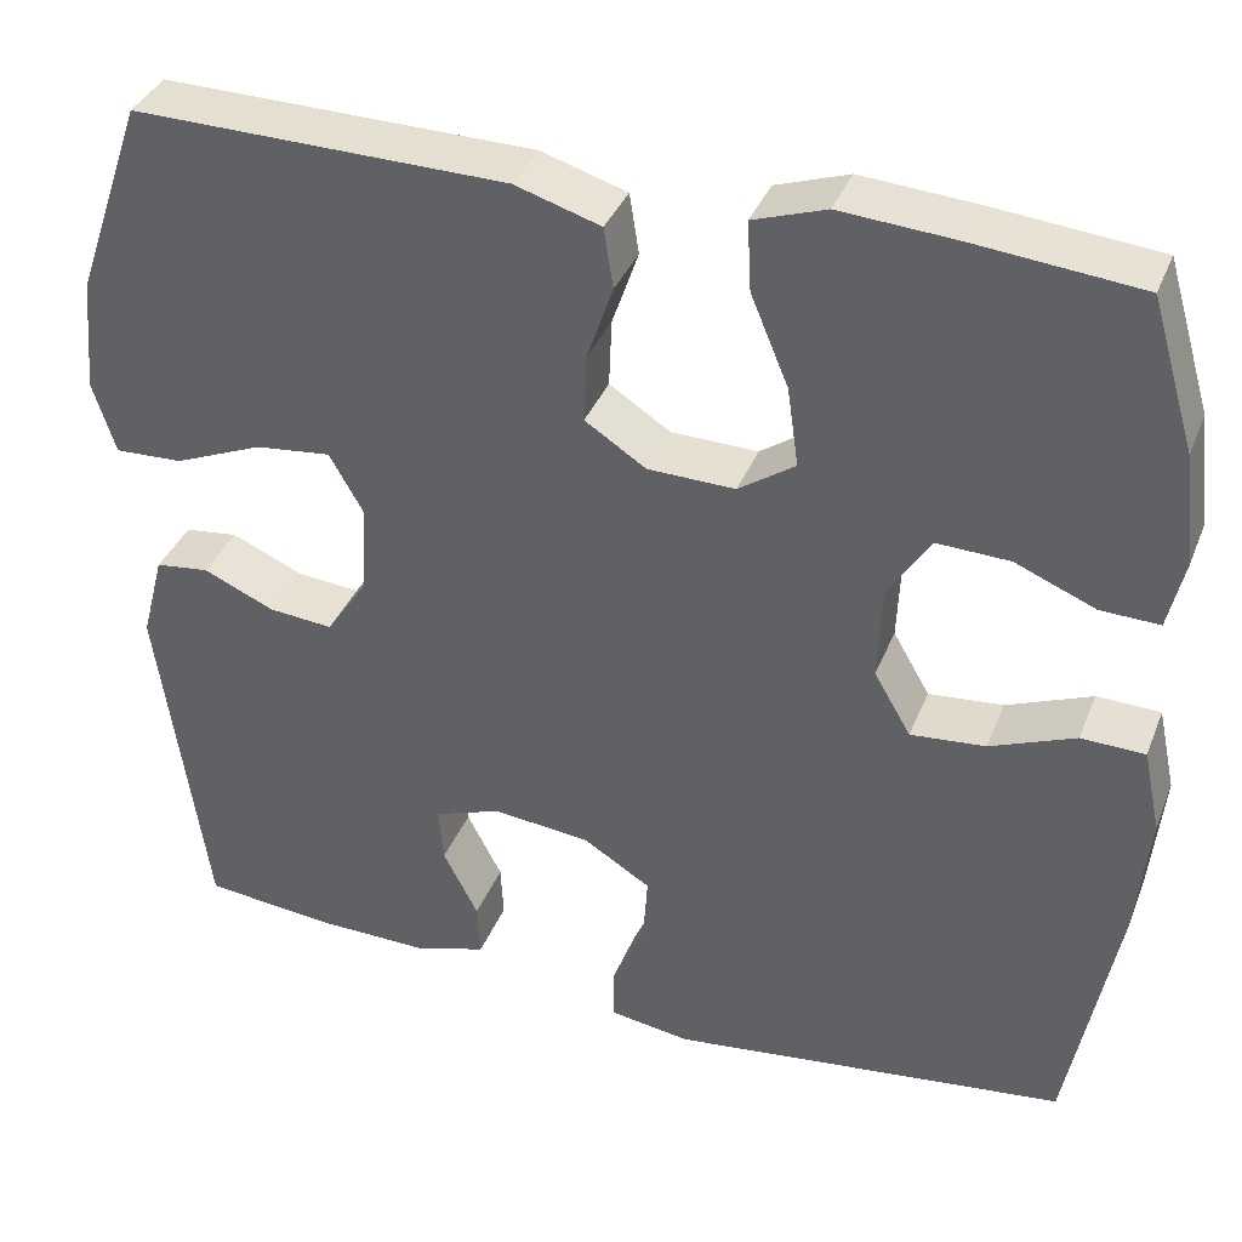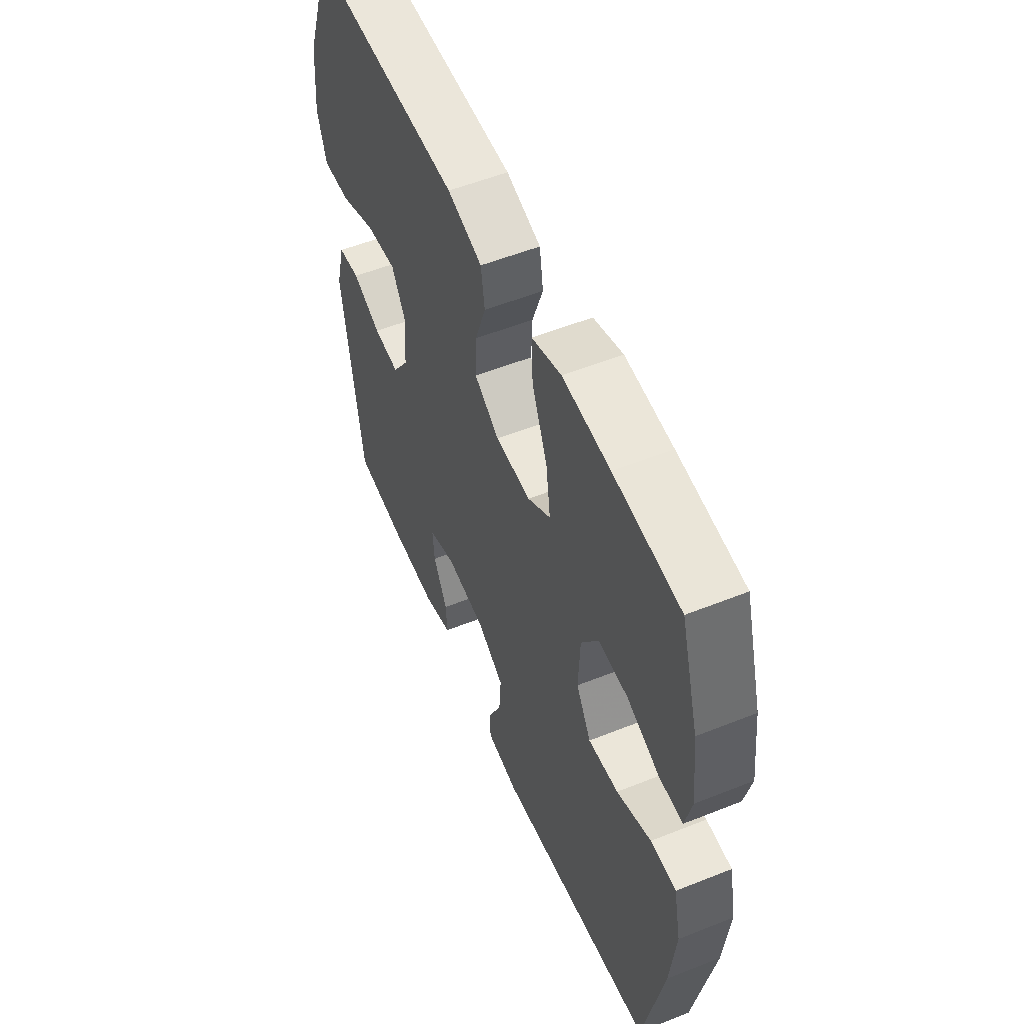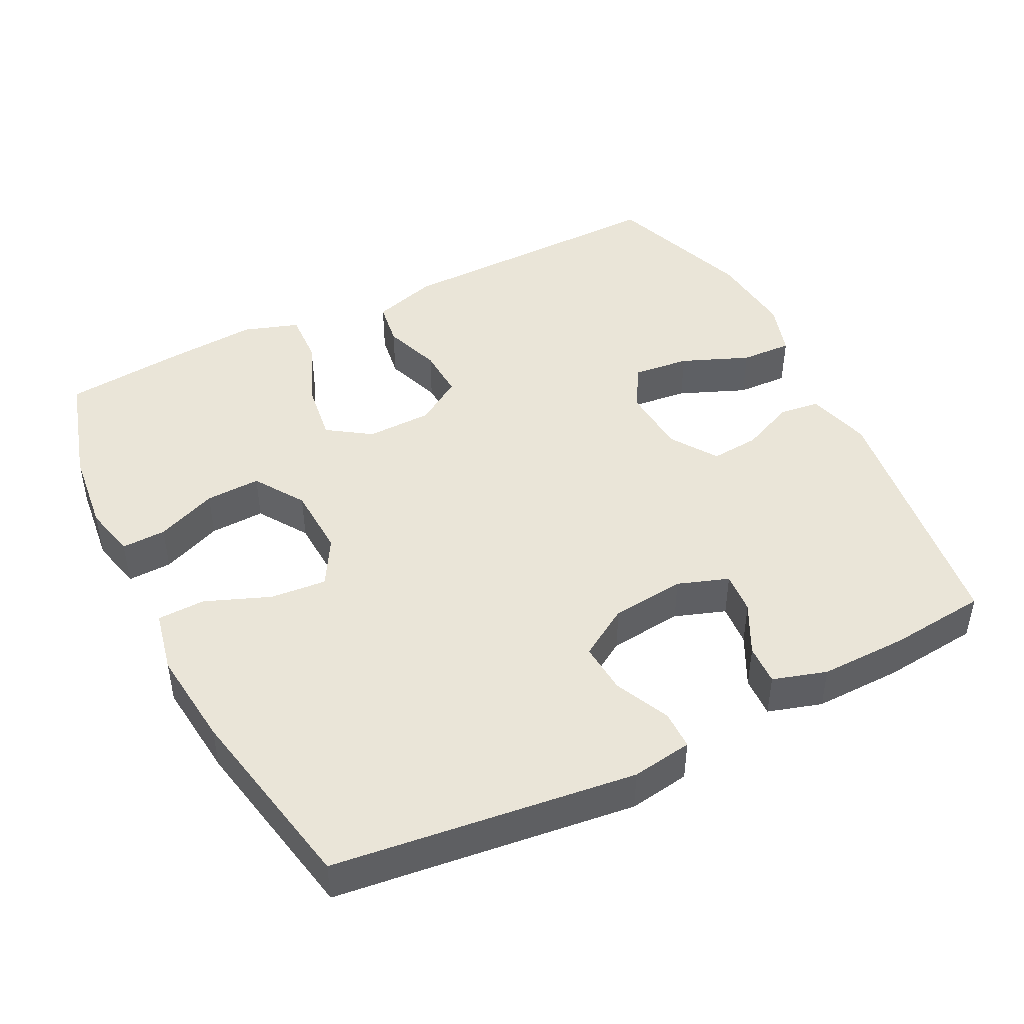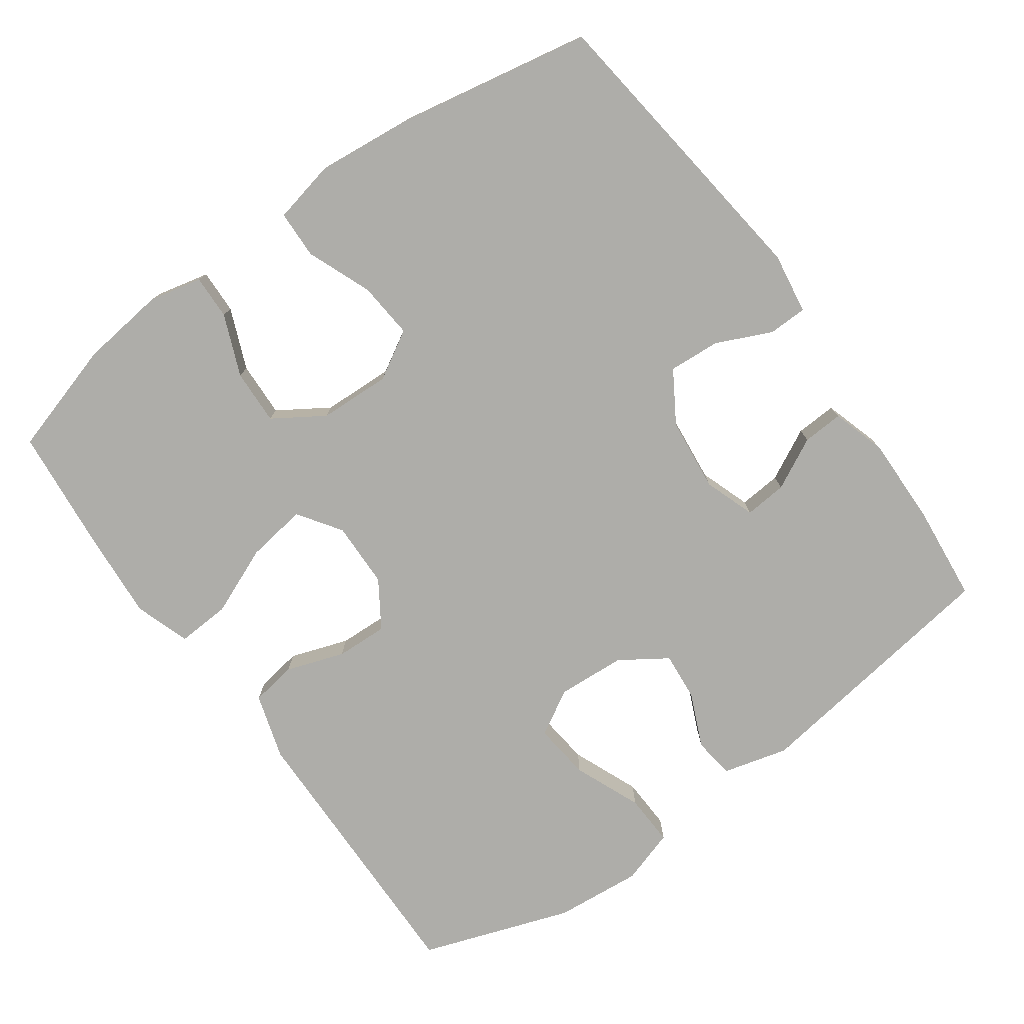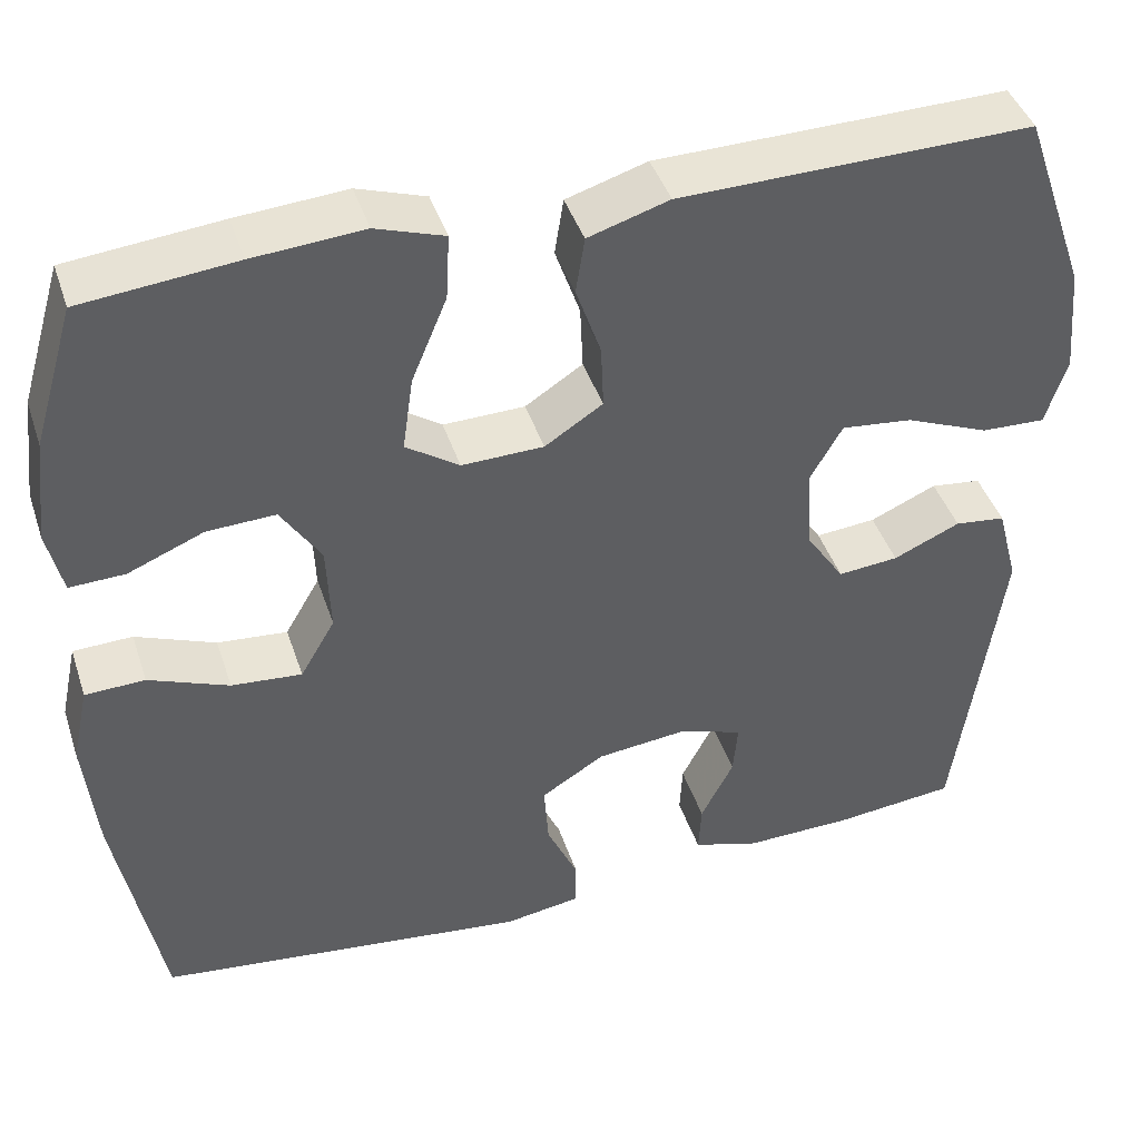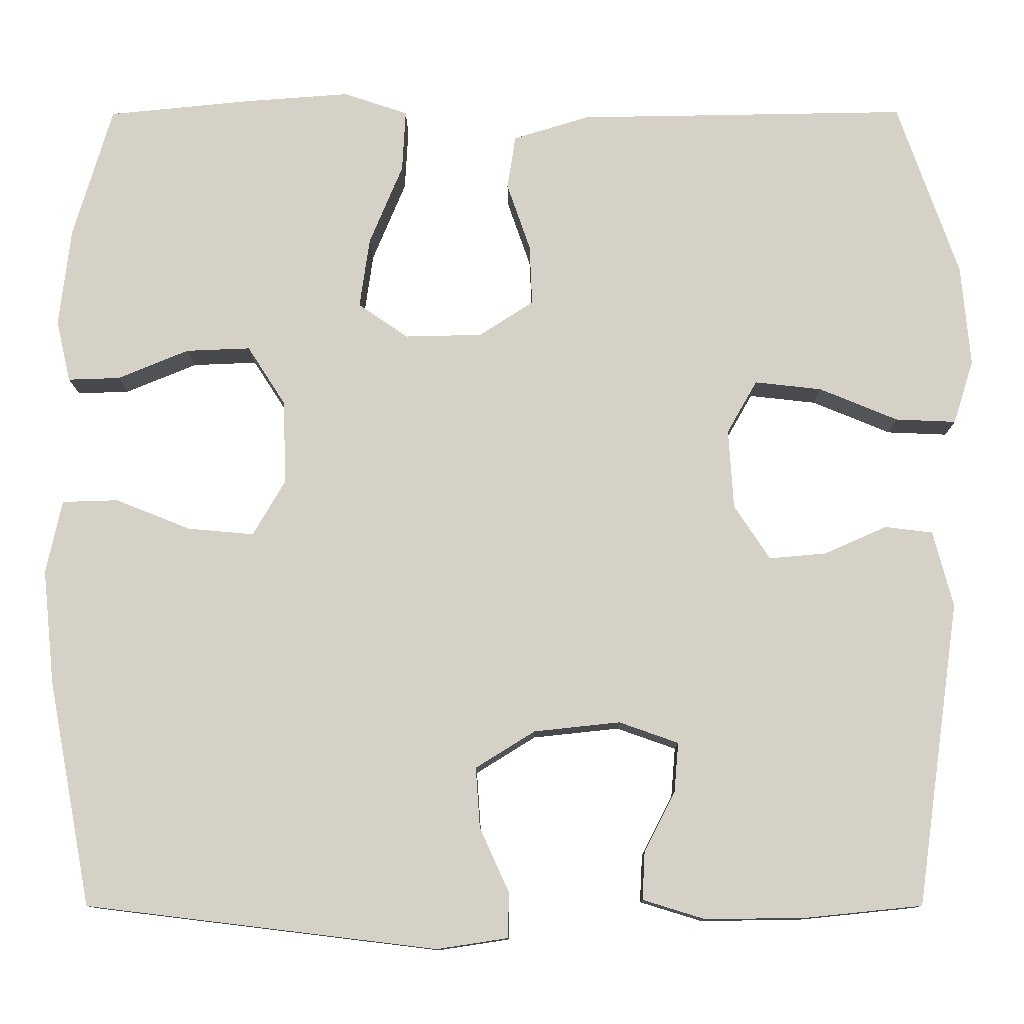
<metadata>
{"format":"obj","ext":"obj","renderer":"f3d","projection":"perspective","resolution":1024,"background":"white","views":[{"elev":36.8,"azim":20.2,"up":"+Z"},{"elev":54.8,"azim":67.1,"up":"+Z"},{"elev":45.3,"azim":153.1,"up":"+Y"},{"elev":-77.1,"azim":125.7,"up":"+Y"},{"elev":42.8,"azim":162.2,"up":"+Z"},{"elev":-11.3,"azim":-179.6,"up":"+Z"}]}
</metadata>
<code>
v -0.5 0.07 0.5
v -0.24 0.07 0.496
v -0.105 0.07 0.494
v -0.014 0.07 0.466
v -0.004 0.07 0.402
v -0.032 0.07 0.321
v -0.035 0.07 0.249
v 0.03 0.07 0.207
v 0.122 0.07 0.205
v 0.182 0.07 0.246
v 0.17 0.07 0.33
v 0.13 0.07 0.426
v 0.126 0.07 0.5
v 0.203 0.07 0.526
v 0.327 0.07 0.517
v 0.5 0.07 0.5
v 0.547 0.07 0.342
v 0.561 0.07 0.224
v 0.544 0.07 0.15
v 0.482 0.07 0.152
v 0.397 0.07 0.187
v 0.32 0.07 0.19
v 0.275 0.07 0.12
v 0.271 0.07 0.02
v 0.31 0.07 -0.047
v 0.389 0.07 -0.04
v 0.479 0.07 -0.004
v 0.546 0.07 -0.006
v 0.565 0.07 -0.094
v 0.551 0.07 -0.231
v 0.5 0.07 -0.5
v 0.08 0.07 -0.551
v -0.005 0.07 -0.538
v -0.006 0.07 -0.484
v 0.029 0.07 -0.407
v 0.034 0.07 -0.335
v -0.037 0.07 -0.291
v -0.14 0.07 -0.28
v -0.211 0.07 -0.305
v -0.206 0.07 -0.364
v -0.169 0.07 -0.436
v -0.166 0.07 -0.493
v -0.241 0.07 -0.516
v -0.363 0.07 -0.514
v -0.5 0.07 -0.5
v -0.551 0.07 -0.137
v -0.527 0.07 -0.046
v -0.47 0.07 -0.039
v -0.395 0.07 -0.072
v -0.327 0.07 -0.078
v -0.284 0.07 -0.013
v -0.278 0.07 0.082
v -0.314 0.07 0.145
v -0.394 0.07 0.136
v -0.488 0.07 0.097
v -0.56 0.07 0.094
v -0.584 0.07 0.17
v -0.573 0.07 0.291
v -0.5 0 0.5
v -0.24 0 0.496
v -0.105 0 0.494
v -0.014 0 0.466
v -0.004 0 0.402
v -0.032 0 0.321
v -0.035 0 0.249
v 0.03 0 0.207
v 0.122 0 0.205
v 0.182 0 0.246
v 0.17 0 0.33
v 0.13 0 0.426
v 0.126 0 0.5
v 0.203 0 0.526
v 0.327 0 0.517
v 0.5 0 0.5
v 0.547 0 0.342
v 0.561 0 0.224
v 0.544 0 0.15
v 0.482 0 0.152
v 0.397 0 0.187
v 0.32 0 0.19
v 0.275 0 0.12
v 0.271 0 0.02
v 0.31 0 -0.047
v 0.389 0 -0.04
v 0.479 0 -0.004
v 0.546 0 -0.006
v 0.565 0 -0.094
v 0.551 0 -0.231
v 0.5 0 -0.5
v 0.08 0 -0.551
v -0.005 0 -0.538
v -0.006 0 -0.484
v 0.029 0 -0.407
v 0.034 0 -0.335
v -0.037 0 -0.291
v -0.14 0 -0.28
v -0.211 0 -0.305
v -0.206 0 -0.364
v -0.169 0 -0.436
v -0.166 0 -0.493
v -0.241 0 -0.516
v -0.363 0 -0.514
v -0.5 0 -0.5
v -0.551 0 -0.137
v -0.527 0 -0.046
v -0.47 0 -0.039
v -0.395 0 -0.072
v -0.327 0 -0.078
v -0.284 0 -0.013
v -0.278 0 0.082
v -0.314 0 0.145
v -0.394 0 0.136
v -0.488 0 0.097
v -0.56 0 0.094
v -0.584 0 0.17
v -0.573 0 0.291
f 57 58 1 2
f 54 55 56 57
f 53 54 57 2
f 52 53 2 3
f 51 52 3 4
f 46 47 48 49
f 46 49 50
f 45 46 50
f 44 45 50 51
f 40 41 42 43
f 39 40 43 44
f 32 33 34 35
f 32 35 36
f 31 32 36
f 30 31 36 37
f 26 27 28 29
f 25 26 29 30
f 18 19 20 21
f 18 21 22
f 17 18 22
f 16 17 22
f 15 16 22 23
f 11 12 13 14
f 10 11 14 15
f 51 4 5 6
f 39 44 51 6
f 25 30 37 38
f 24 25 38 39
f 23 24 39
f 10 15 23
f 9 10 23 39
f 8 9 39
f 7 8 39
f 6 7 39
f 60 59 116 115
f 115 114 113 112
f 60 115 112 111
f 61 60 111 110
f 62 61 110 109
f 107 106 105 104
f 108 107 104
f 108 104 103
f 109 108 103 102
f 101 100 99 98
f 102 101 98 97
f 93 92 91 90
f 94 93 90
f 94 90 89
f 95 94 89 88
f 87 86 85 84
f 88 87 84 83
f 79 78 77 76
f 80 79 76
f 80 76 75
f 80 75 74
f 81 80 74 73
f 72 71 70 69
f 73 72 69 68
f 64 63 62 109
f 64 109 102 97
f 96 95 88 83
f 97 96 83 82
f 97 82 81
f 81 73 68
f 97 81 68 67
f 97 67 66
f 97 66 65
f 97 65 64
f 1 59 60 2
f 2 60 61 3
f 3 61 62 4
f 4 62 63 5
f 5 63 64 6
f 6 64 65 7
f 7 65 66 8
f 8 66 67 9
f 9 67 68 10
f 10 68 69 11
f 11 69 70 12
f 12 70 71 13
f 13 71 72 14
f 14 72 73 15
f 15 73 74 16
f 16 74 75 17
f 17 75 76 18
f 18 76 77 19
f 19 77 78 20
f 20 78 79 21
f 21 79 80 22
f 22 80 81 23
f 23 81 82 24
f 24 82 83 25
f 25 83 84 26
f 26 84 85 27
f 27 85 86 28
f 28 86 87 29
f 29 87 88 30
f 30 88 89 31
f 31 89 90 32
f 32 90 91 33
f 33 91 92 34
f 34 92 93 35
f 35 93 94 36
f 36 94 95 37
f 37 95 96 38
f 38 96 97 39
f 39 97 98 40
f 40 98 99 41
f 41 99 100 42
f 42 100 101 43
f 43 101 102 44
f 44 102 103 45
f 45 103 104 46
f 46 104 105 47
f 47 105 106 48
f 48 106 107 49
f 49 107 108 50
f 50 108 109 51
f 51 109 110 52
f 52 110 111 53
f 53 111 112 54
f 54 112 113 55
f 55 113 114 56
f 56 114 115 57
f 57 115 116 58
f 58 116 59 1

</code>
